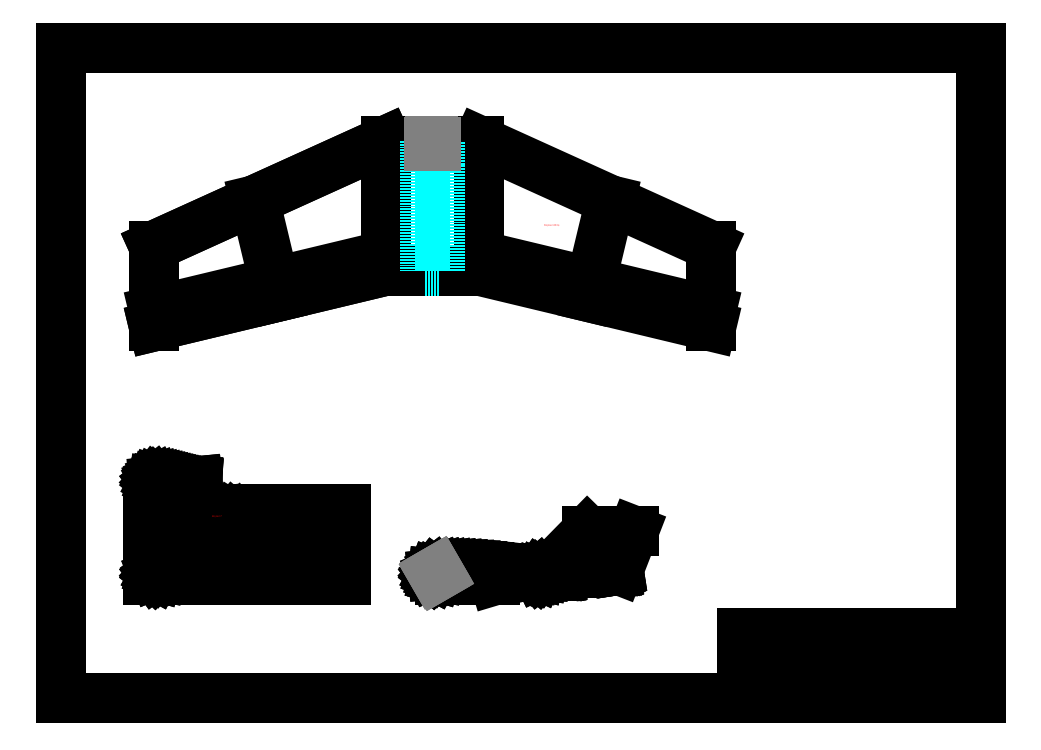
<metadata>
{"format":"dxf","ext":"dxf","renderer":"ezdxf+matplotlib","layout":"modelspace","background":"white","min_lineweight":24,"dpi":150}
</metadata>
<code>
0
SECTION
2
ENTITIES
0
LINE
8
wing
10
0
20
0
30
0
11
750
21
180
31
0
0
LINE
8
wing
10
750
20
180
30
0
11
750
21
600
31
0
0
LINE
8
wing
10
750
20
600
30
0
11
0
21
260
31
0
0
LINE
8
wing
10
0
20
260
30
0
11
0
21
0
31
0
0
POINT
8
0
10
164.1
20
332.8
30
0
0
INSERT
8
wing
2
outer wing
10
-1.459
20
1.459
30
0
0
LINE
8
wing
10
750
20
600
30
0
11
1050
21
600
31
0
0
LINE
8
wing
10
1050
20
600
30
0
11
1050
21
180
31
0
0
LINE
8
wing
10
1050
20
180
30
0
11
750
21
180
31
0
0
LINE
8
wing
10
750
20
180
30
0
11
750
21
600
31
0
0
LINE
8
blatt
10
-300
20
-1200
30
0
11
2670
21
-1200
31
0
0
LINE
8
blatt
10
2670
20
-1200
30
0
11
2670
21
900
31
0
0
LINE
8
blatt
10
2670
20
900
30
0
11
-300
21
900
31
0
0
LINE
8
blatt
10
-300
20
900
30
0
11
-300
21
-1200
31
0
0
LINE
8
blatt
10
2670
20
-900
30
0
11
2670
21
-1200
31
0
0
LINE
8
blatt
10
2670
20
-1200
30
0
11
1900
21
-1200
31
0
0
LINE
8
blatt
10
1900
20
-1140
30
0
11
2670
21
-1140
31
0
0
LINE
8
blatt
10
2340
20
-1140
30
0
11
2340
21
-1200
31
0
0
MTEXT
8
blatt
10
1920
20
-1100
30
0
40
20
41
100
71
1
72
2
1
Scale: 1:10
7
iso
50
0
73
0
44
1
0
LINE
8
blatt
10
1900
20
-1080
30
0
11
2670
21
-1080
31
0
0
LINE
8
blatt
10
1900
20
-990
30
0
11
2670
21
-990
31
0
0
LINE
8
blatt
10
1900
20
-1080
30
0
11
2670
21
-1080
31
0
0
LINE
8
blatt
10
1900
20
-990
30
0
11
1900
21
-1200
31
0
0
LINE
8
helpers
10
420
20
-150
30
0
11
420
21
-250
31
0
0
LINE
8
helpers
10
0
20
-400
30
0
11
600
21
-400
31
0
0
LINE
8
helpers
10
420
20
-330
30
0
11
420
21
-780
31
0
0
LINE
8
helpers
10
600
20
-230
30
0
11
600
21
-780
31
0
0
LINE
8
helpers
10
0
20
-580
30
0
11
600
21
-580
31
0
0
LINE
8
wing
10
0
20
50
30
0
11
750
21
230
31
0
0
LINE
8
helpers
10
332.2
20
-400.3
30
0
11
722.1
21
-390.2
31
0
0
DIMENSION
8
Masse
10
750
20
-100
30
0
11
375
21
-87.5
31
0
70
0
71
5
72
0
41
1
42
0
1

3
Standard
13
0
23
0
33
0
14
750
24
180
34
0
50
0
0
DIMENSION
8
Masse
10
-100
20
260
30
0
11
-112.5
21
430
31
0
70
0
71
5
72
0
41
1
42
0
1

3
Standard
13
750
23
600
33
0
14
0
24
260
34
0
50
90
0
DIMENSION
8
Masse
10
-100
20
1.22e-14
30
0
11
-112.5
21
130
31
0
70
0
71
5
72
0
41
1
42
0
1

3
Standard
13
0
23
260
33
0
14
0
24
0
34
0
50
90
0
DIMENSION
8
Masse
10
-70
20
8.6e-15
30
0
11
-82.5
21
25
31
0
70
0
71
5
72
0
41
1
42
0
1

3
Standard
13
0
23
50
33
0
14
0
24
0
34
0
50
90
0
DIMENSION
8
Masse
10
1050
20
-100
30
0
11
900
21
-87.5
31
0
70
0
71
5
72
0
41
1
42
0
1

3
Standard
13
750
23
180
33
0
14
1050
24
180
34
0
50
0
0
DIMENSION
8
Masse
10
1800
20
-100
30
0
11
1425
21
-87.5
31
0
70
0
71
5
72
0
41
1
42
0
1

3
Standard
13
1050
23
180
33
0
14
1800
24
0
34
0
50
0
0
DIMENSION
8
Masse
10
800
20
180
30
0
11
787.5
21
90
31
0
70
0
71
5
72
0
41
1
42
0
1

3
Standard
13
0
23
0
33
0
14
750
24
180
34
0
50
90
0
DIMENSION
8
Masse
10
800
20
600
30
0
11
787.5
21
390
31
0
70
0
71
5
72
0
41
1
42
0
1

3
Standard
13
750
23
180
33
0
14
750
24
600
34
0
50
90
0
LINE
8
0
10
140.7
20
-500
30
0
11
140.2
21
-500
31
0
0
LINE
8
0
10
140.2
20
-500
30
0
11
138.8
21
-499.9
31
0
0
LINE
8
0
10
138.8
20
-499.9
30
0
11
136.4
21
-499.7
31
0
0
LINE
8
0
10
136.4
20
-499.7
30
0
11
133.3
21
-499.4
31
0
0
LINE
8
0
10
133.3
20
-499.4
30
0
11
129.4
21
-498.9
31
0
0
LINE
8
0
10
129.4
20
-498.9
30
0
11
124.8
21
-498.4
31
0
0
LINE
8
0
10
124.8
20
-498.4
30
0
11
119.7
21
-497.7
31
0
0
LINE
8
0
10
119.7
20
-497.7
30
0
11
114
21
-497
31
0
0
LINE
8
0
10
114
20
-497
30
0
11
107.9
21
-496.2
31
0
0
LINE
8
0
10
107.9
20
-496.2
30
0
11
101.4
21
-495.3
31
0
0
LINE
8
0
10
101.4
20
-495.3
30
0
11
94.69
21
-494.5
31
0
0
LINE
8
0
10
94.69
20
-494.5
30
0
11
87.76
21
-493.6
31
0
0
LINE
8
0
10
87.76
20
-493.6
30
0
11
80.7
21
-492.9
31
0
0
LINE
8
0
10
80.7
20
-492.9
30
0
11
73.59
21
-492.2
31
0
0
LINE
8
0
10
73.59
20
-492.2
30
0
11
66.52
21
-491.6
31
0
0
LINE
8
0
10
66.52
20
-491.6
30
0
11
59.54
21
-491.1
31
0
0
LINE
8
0
10
59.54
20
-491.1
30
0
11
52.72
21
-490.7
31
0
0
LINE
8
0
10
52.72
20
-490.7
30
0
11
46.13
21
-490.5
31
0
0
LINE
8
0
10
46.13
20
-490.5
30
0
11
39.82
21
-490.5
31
0
0
LINE
8
0
10
39.82
20
-490.5
30
0
11
33.84
21
-490.6
31
0
0
LINE
8
0
10
33.84
20
-490.6
30
0
11
28.24
21
-490.9
31
0
0
LINE
8
0
10
28.24
20
-490.9
30
0
11
23.06
21
-491.4
31
0
0
LINE
8
0
10
23.06
20
-491.4
30
0
11
18.34
21
-492.1
31
0
0
LINE
8
0
10
18.34
20
-492.1
30
0
11
14.1
21
-492.9
31
0
0
LINE
8
0
10
14.1
20
-492.9
30
0
11
10.38
21
-493.8
31
0
0
LINE
8
0
10
10.38
20
-493.8
30
0
11
7.19
21
-494.8
31
0
0
LINE
8
0
10
7.19
20
-494.8
30
0
11
4.566
21
-495.9
31
0
0
LINE
8
0
10
4.566
20
-495.9
30
0
11
2.524
21
-497
31
0
0
LINE
8
0
10
2.524
20
-497
30
0
11
1.081
21
-498.1
31
0
0
LINE
8
0
10
1.081
20
-498.1
30
0
11
0.238
21
-499.2
31
0
0
LINE
8
0
10
0.238
20
-499.2
30
0
11
0.028
21
-499.8
31
0
0
LINE
8
0
10
0.028
20
-499.8
30
0
11
0
21
-500
31
0
0
LINE
8
0
10
0
20
-500
30
0
11
0.021
21
-500.2
31
0
0
LINE
8
0
10
0.021
20
-500.2
30
0
11
0.1
21
-500.4
31
0
0
LINE
8
0
10
0.1
20
-500.4
30
0
11
0.235
21
-500.6
31
0
0
LINE
8
0
10
0.235
20
-500.6
30
0
11
0.581
21
-500.9
31
0
0
LINE
8
0
10
0.581
20
-500.9
30
0
11
1.892
21
-501.6
31
0
0
LINE
8
0
10
1.892
20
-501.6
30
0
11
3.903
21
-502.2
31
0
0
LINE
8
0
10
3.903
20
-502.2
30
0
11
6.611
21
-502.7
31
0
0
LINE
8
0
10
6.611
20
-502.7
30
0
11
10.02
21
-503
31
0
0
LINE
8
0
10
10.02
20
-503
30
0
11
14.11
21
-503.2
31
0
0
LINE
8
0
10
14.11
20
-503.2
30
0
11
18.85
21
-503.4
31
0
0
LINE
8
0
10
18.85
20
-503.4
30
0
11
24.2
21
-503.4
31
0
0
LINE
8
0
10
24.2
20
-503.4
30
0
11
30.11
21
-503.3
31
0
0
LINE
8
0
10
30.11
20
-503.3
30
0
11
36.5
21
-503.2
31
0
0
LINE
8
0
10
36.5
20
-503.2
30
0
11
43.31
21
-503.1
31
0
0
LINE
8
0
10
43.31
20
-503.1
30
0
11
50.46
21
-502.9
31
0
0
LINE
8
0
10
50.46
20
-502.9
30
0
11
57.85
21
-502.7
31
0
0
LINE
8
0
10
57.85
20
-502.7
30
0
11
65.42
21
-502.5
31
0
0
LINE
8
0
10
65.42
20
-502.5
30
0
11
73.05
21
-502.2
31
0
0
LINE
8
0
10
73.05
20
-502.2
30
0
11
80.67
21
-502
31
0
0
LINE
8
0
10
80.67
20
-502
30
0
11
88.16
21
-501.8
31
0
0
LINE
8
0
10
88.16
20
-501.8
30
0
11
95.46
21
-501.6
31
0
0
LINE
8
0
10
95.46
20
-501.6
30
0
11
102.5
21
-501.4
31
0
0
LINE
8
0
10
102.5
20
-501.4
30
0
11
109.1
21
-501.2
31
0
0
LINE
8
0
10
109.1
20
-501.2
30
0
11
115.3
21
-501
31
0
0
LINE
8
0
10
115.3
20
-501
30
0
11
120.9
21
-500.9
31
0
0
LINE
8
0
10
120.9
20
-500.9
30
0
11
125.9
21
-500.7
31
0
0
LINE
8
0
10
125.9
20
-500.7
30
0
11
130.3
21
-500.6
31
0
0
LINE
8
0
10
130.3
20
-500.6
30
0
11
133.9
21
-500.5
31
0
0
LINE
8
0
10
133.9
20
-500.5
30
0
11
136.8
21
-500.3
31
0
0
LINE
8
0
10
136.8
20
-500.3
30
0
11
138.9
21
-500.2
31
0
0
LINE
8
0
10
138.9
20
-500.2
30
0
11
140.2
21
-500
31
0
0
LINE
8
0
10
140.2
20
-500
30
0
11
140.7
21
-500
31
0
0
MTEXT
8
blatt
10
1920
20
-1160
30
0
40
20
41
100
71
1
72
2
1
Simon Wunderlin
7
iso
50
0
73
0
44
1
0
LINE
8
helpers
10
400
20
0
30
0
11
400
21
700
31
0
0
LINE
8
helpers
10
400
20
441.3
30
0
11
408.7
21
446.3
31
0
0
LINE
8
helpers
10
300
20
400
30
0
11
308.7
21
405
31
0
0
DIMENSION
8
Masse
10
-110
20
600
30
0
11
0
21
0
31
0
70
2
71
5
72
0
41
1
42
0
1

3
Standard
13
750
23
600
33
0
14
1.277e-13
24
260
34
0
15
740
25
600
35
0
16
900
26
600
36
0
0
DIMENSION
8
Masse
10
1050
20
180
30
0
11
0
21
0
31
0
70
2
71
5
72
0
41
1
42
0
1

3
Standard
13
750
23
180
33
0
14
-4e-16
24
-2e-16
34
0
15
750
25
180
35
0
16
860
26
190
36
0
0
LINE
8
helpers
10
-78.37
20
326.5
30
0
11
671.6
21
506.5
31
0
0
LINE
8
helpers
10
481.7
20
-244.3
30
0
11
318.3
21
436.3
31
0
0
LINE
8
wing
10
325.3
20
407.4
30
0
11
400
21
96
31
0
0
LINE
8
helpers
10
-381.7
20
-244.3
30
0
11
-218.3
21
436.3
31
0
0
MTEXT
8
text
10
1260
20
330
30
0
40
5
41
100
71
1
72
2
1
Wing Area: 0.636 m^2
7
iso
50
0
73
0
44
1
0
DIMENSION
8
Masse Gross
10
750
20
-200
30
0
11
375
21
-170
31
0
70
0
71
5
72
0
41
1
42
0
1

3
Standard
13
0
23
0
33
0
14
750
24
180
34
0
50
0
0
DIMENSION
8
Masse Gross
10
400
20
-100
30
0
11
200
21
-70
31
0
70
0
71
5
72
0
41
1
42
0
1

3
Standard
13
-4e-16
23
0
33
0
14
400
24
96
34
0
50
0
0
DIMENSION
8
Masse Gross
10
750
20
-100
30
0
11
575
21
-70
31
0
70
0
71
5
72
0
41
1
42
0
1

3
Standard
13
400
23
96
33
0
14
750
24
180
34
0
50
0
0
DIMENSION
8
Masse Gross
10
325.3
20
700
30
0
11
537.6
21
730
31
0
70
0
71
5
72
0
41
1
42
0
1

3
Standard
13
750
23
600
33
0
14
325.3
24
407.4
34
0
50
0
0
DIMENSION
8
Masse Gross
10
2.69e-14
20
700
30
0
11
162.6
21
730
31
0
70
0
71
5
72
0
41
1
42
0
1

3
Standard
13
325.3
23
407.4
33
0
14
0
24
260
34
0
50
0
0
DIMENSION
8
Masse Gross
10
1050
20
700
30
0
11
900
21
730
31
0
70
0
71
5
72
0
41
1
42
0
1

3
Standard
13
750
23
600
33
0
14
1050
24
597.9
34
0
50
0
0
DIMENSION
8
Masse Gross
10
1517
20
500.7
30
0
11
1318
21
625
31
0
70
1
71
5
72
0
41
1
42
0
1

3
Standard
13
1050
23
600
33
0
14
1473
24
406
34
0
0
DIMENSION
8
Masse Gross
10
1842
20
353.4
30
0
11
1691
21
454.5
31
0
70
1
71
5
72
0
41
1
42
0
1

3
Standard
13
1473
23
406
33
0
14
1799
24
258.5
34
0
0
DIMENSION
8
Masse Gross
10
1371
20
-17.39
30
0
11
1203
21
54.49
31
0
70
1
71
5
72
0
41
1
42
0
1

3
Standard
13
1049
23
180
33
0
14
1399
24
94.54
34
0
0
DIMENSION
8
Masse Gross
10
1772
20
-113.5
30
0
11
1579
21
-36.32
31
0
70
1
71
5
72
0
41
1
42
0
1

3
Standard
13
1399
23
94.54
33
0
14
1799
24
-1.459
34
0
0
DIMENSION
8
Masse Gross
10
-200
20
260
30
0
11
-230
21
130
31
0
70
0
71
5
72
0
41
1
42
0
1

3
Standard
13
0
23
0
33
0
14
1.277e-13
24
260
34
0
50
90
0
DIMENSION
8
Masse Gross
10
-200
20
407.4
30
0
11
-230
21
333.7
31
0
70
0
71
5
72
0
41
1
42
0
1

3
Standard
13
0
23
260
33
0
14
325.3
24
407.4
34
0
50
90
0
DIMENSION
8
Masse Gross
10
-200
20
600
30
0
11
-230
21
503.7
31
0
70
0
71
5
72
0
41
1
42
0
1

3
Standard
13
325.3
23
407.4
33
0
14
750
24
600
34
0
50
90
0
DIMENSION
8
Masse Gross
10
-100
20
50
30
0
11
-130
21
25
31
0
70
0
71
5
72
0
41
1
42
0
1

3
Standard
13
0
23
0
33
0
14
2.42e-14
24
50
34
0
50
90
0
DIMENSION
8
Masse
10
340
20
-670
30
0
11
160
21
-657.5
31
0
70
0
71
5
72
0
41
1
42
0
1

3
Standard
13
-20
23
-640
33
0
14
340
24
-620
34
0
50
0
0
DIMENSION
8
Masse
10
340
20
-670
30
0
11
470
21
-657.5
31
0
70
0
71
5
72
0
41
1
42
0
1

3
Standard
13
600
23
-640
33
0
14
340
24
-640
34
0
50
0
0
DIMENSION
8
Masse
10
620
20
-670
30
0
11
610
21
-657.5
31
0
70
0
71
5
72
0
41
1
42
0
1

3
Standard
13
600
23
-640
33
0
14
620
24
-640
34
0
50
0
0
LINE
8
airfoil
10
0
20
-800
30
0
11
-20
21
-800
31
0
0
LINE
8
airfoil
10
-20
20
-800
30
0
11
-20
21
-820
31
0
0
LINE
8
airfoil
10
-20
20
-820
30
0
11
620
21
-820
31
0
0
LINE
8
airfoil
10
620
20
-820
30
0
11
620
21
-800
31
0
0
LINE
8
airfoil
10
620
20
-800
30
0
11
420
21
-800
31
0
0
LINE
8
airfoil
10
420
20
-800
30
0
11
420
21
-800
31
0
0
LINE
8
airfoil
10
-20
20
-800
30
0
11
-20
21
-770
31
0
0
LINE
8
airfoil
10
-20
20
-770
30
0
11
620
21
-770
31
0
0
LINE
8
airfoil
10
620
20
-770
30
0
11
620
21
-800
31
0
0
LINE
8
airfoil
10
620
20
-800
30
0
11
620
21
-800
31
0
0
DIMENSION
8
Masse
10
-3.1e-15
20
-850
30
0
11
-10
21
-837.5
31
0
70
0
71
5
72
0
41
1
42
0
1

3
Standard
13
-20
23
-820
33
0
14
0
24
-800
34
0
50
0
0
DIMENSION
8
Masse
10
420
20
-850
30
0
11
210
21
-837.5
31
0
70
0
71
5
72
0
41
1
42
0
1

3
Standard
13
0
23
-820
33
0
14
420
24
-820
34
0
50
0
0
DIMENSION
8
Masse
10
620
20
-850
30
0
11
520
21
-837.5
31
0
70
0
71
5
72
0
41
1
42
0
1

3
Standard
13
420
23
-820
33
0
14
620
24
-820
34
0
50
0
0
DIMENSION
8
Masse
10
620
20
-880
30
0
11
300
21
-867.5
31
0
70
0
71
5
72
0
41
1
42
0
1

3
Standard
13
-20
23
-820
33
0
14
620
24
-820
34
0
50
0
0
DIMENSION
8
Masse
10
670
20
-800
30
0
11
657.5
21
-785
31
0
70
0
71
5
72
0
41
1
42
0
1

3
Standard
13
620
23
-770
33
0
14
620
24
-800
34
0
50
90
0
DIMENSION
8
Masse
10
670
20
-820
30
0
11
657.5
21
-810
31
0
70
0
71
5
72
0
41
1
42
0
1

3
Standard
13
620
23
-800
33
0
14
620
24
-820
34
0
50
90
0
DIMENSION
8
Masse
10
700
20
-770
30
0
11
687.5
21
-795
31
0
70
0
71
5
72
0
41
1
42
0
1

3
Standard
13
620
23
-820
33
0
14
620
24
-770
34
0
50
90
0
DIMENSION
8
Masse
10
700
20
-640
30
0
11
687.5
21
-615
31
0
70
0
71
5
72
0
41
1
42
0
1

3
Standard
13
620
23
-590
33
0
14
620
24
-640
34
0
50
90
0
DIMENSION
8
Masse
10
290
20
-620
30
0
11
277.5
21
-605
31
0
70
0
71
5
72
0
41
1
42
0
1

3
Standard
13
310
23
-590
33
0
14
310
24
-620
34
0
50
90
0
DIMENSION
8
Masse
10
290
20
-640
30
0
11
277.5
21
-630
31
0
70
0
71
5
72
0
41
1
42
0
1

3
Standard
13
310
23
-620
33
0
14
310
24
-640
34
0
50
90
0
DIMENSION
8
Masse
10
670
20
-606.3
30
0
11
657.5
21
-598.2
31
0
70
0
71
5
72
0
41
1
42
0
1

3
Standard
13
620
23
-590
33
0
14
620
24
-606.3
34
0
50
90
0
DIMENSION
8
Masse
10
670
20
-606.3
30
0
11
657.5
21
-623.2
31
0
70
0
71
5
72
0
41
1
42
0
1

3
Standard
13
620
23
-640
33
0
14
620
24
-606.3
34
0
50
90
0
INSERT
8
Masse
2
TL54mod
10
0
20
-800
30
0
41
3
42
3
43
1
0
MTEXT
8
text
10
0
20
-560
30
0
40
10
41
100
71
1
72
2
1
TL-54 mod
7
iso
50
0
73
0
44
1
0
DIMENSION
8
Masse Gross
10
1800
20
-300
30
0
11
900
21
-270
31
0
70
0
71
5
72
0
41
1
42
0
1

3
Standard
13
0
23
0
33
0
14
1800
24
0
34
0
50
0
0
INSERT
8
airfoil
2
TL54mod
10
0
20
-800
30
0
41
3
42
3
43
1
0
LINE
8
airfoil
10
260
20
-620
30
0
11
620
21
-620
31
0
0
LINE
8
airfoil
10
620
20
-640
30
0
11
-20
21
-640
31
0
0
LINE
8
airfoil
10
0
20
-620
30
0
11
0
21
-620
31
0
0
LINE
8
airfoil
10
620
20
-620
30
0
11
620
21
-620
31
0
0
LINE
8
airfoil
10
-20
20
-590
30
0
11
620
21
-590
31
0
0
LINE
8
airfoil
10
-20
20
-590
30
0
11
-20
21
-640
31
0
0
LINE
8
airfoil
10
-20
20
-640
30
0
11
-20
21
-640
31
0
0
LINE
8
airfoil
10
620
20
-590
30
0
11
620
21
-640
31
0
0
INSERT
8
airfoil
2
TL54mod
10
260
20
-620
30
0
41
1.857
42
-1.857
43
1
50
177
0
MTEXT
8
text
10
220
20
-610
30
0
40
5
41
100
71
3
72
2
1
Wing twist: 3%%d
7
iso
50
360
73
0
44
1
0
LINE
8
airfoil
10
-20
20
-606.3
30
0
11
0
21
-606.3
31
0
0
MTEXT
8
blatt
10
1920
20
-1020
30
0
40
40
41
100
71
1
72
2
1
Vanguard MKII0.3
7
iso
50
0
73
0
44
1
0
MTEXT
8
blatt
10
2360
20
-1160
30
0
40
20
41
100
71
1
72
2
1
Rev 1.2, 2013-08-07
7
iso
50
0
73
0
44
1
0
DIMENSION
8
Masse Gross
10
2000
20
258.5
30
0
11
1970
21
128.5
31
0
70
0
71
5
72
0
41
1
42
0
1

3
Standard
13
1799
23
-1.459
33
0
14
1799
24
258.5
34
0
50
90
0
DIMENSION
8
Masse Gross
10
2000
20
598.5
30
0
11
1970
21
428.5
31
0
70
0
71
5
72
0
41
1
42
0
1

3
Standard
13
1799
23
258.5
33
0
14
1049
24
598.5
34
0
50
90
0
DIMENSION
8
Masse Gross
10
325.3
20
407.4
30
0
11
0
21
0
31
0
70
2
71
5
72
0
41
1
42
0
1

3
Standard
13
750
23
180
33
0
14
0
24
0
34
0
15
400
25
96
35
0
16
450
26
50
36
0
0
LINE
8
wing
10
1800
20
50
30
0
11
1050
21
230
31
0
0
LINE
8
wing
10
1475
20
407.4
30
0
11
1400
21
96
31
0
0
INSERT
8
wing
2
outer wing
10
1801
20
1.459
30
0
41
1
42
-1
43
1
50
180
0
LINE
8
Bumper
10
925
20
600
30
0
11
875
21
600
31
0
0
LINE
8
Bumper
10
875
20
600
30
0
11
875
21
180
31
0
0
LINE
8
Bumper
10
875
20
180
30
0
11
925
21
180
31
0
0
LINE
8
Bumper
10
925
20
180
30
0
11
925
21
600
31
0
0
LINE
8
airfoil
10
1320
20
-800
30
0
11
1320
21
-800
31
0
0
INSERT
8
airfoil
2
TL54mod
10
900
20
-800
30
0
41
3
42
3
43
1
0
INSERT
8
airfoil
2
TL54mod
10
1240
20
-800
30
0
41
1.857
42
1.857
43
1
50
3
0
LINE
8
side
10
1320
20
-800
30
0
11
1320
21
-800
31
0
0
INSERT
8
side
2
TL54mod
10
900
20
-800
30
0
41
3
42
3
43
1
0
INSERT
8
side
2
TL54mod
10
1240
20
-800
30
0
41
1.857
42
1.857
43
1
50
3
0
LINE
8
helpers
10
890
20
-820
30
0
11
1300
21
-820
31
0
0
ARC
8
side
10
924.4
20
-794.8
30
0
40
25.22
50
194.3
51
271.3
0
LINE
8
side
10
925
20
-820
30
0
11
1100
21
-820
31
0
0
LINE
8
side
10
1100
20
-820
30
0
11
1147
21
-805.9
31
0
0
LINE
8
side
10
1280
20
-804.2
30
0
11
1280
21
-782.3
31
0
0
LINE
8
side
10
1280
20
-782.3
30
0
11
1400
21
-660
31
0
0
LINE
8
side
10
1400
20
-660
30
0
11
1550
21
-660
31
0
0
LINE
8
side
10
1550
20
-660
30
0
11
1501
21
-786.3
31
0
0
INSERT
8
camera
2
gopro side
10
911
20
-809
30
0
50
30
44
1
45
1
0
INSERT
8
camera
2
gopro top
10
889
20
582
30
0
44
1
45
1
0
DIMENSION
8
Masse Gross
10
820
20
180
30
0
11
790
21
90
31
0
70
0
71
5
72
0
41
1
42
0
1

3
Standard
13
0
23
0
33
0
14
750
24
180
34
0
50
90
0
DIMENSION
8
Masse Gross
10
820
20
600
30
0
11
790
21
390
31
0
70
0
71
5
72
0
41
1
42
0
1

3
Standard
13
750
23
180
33
0
14
750
24
600
34
0
50
90
0
ENDSEC
0
EOF

</code>
